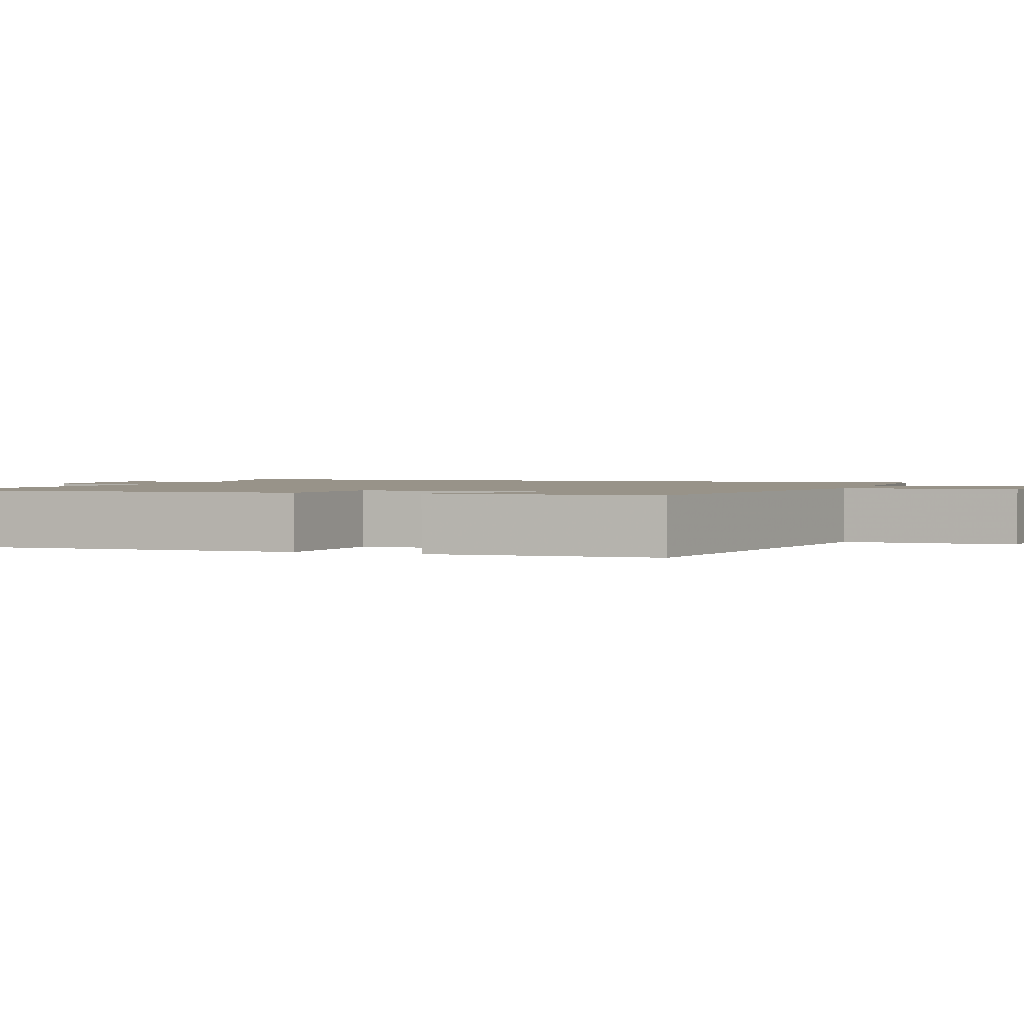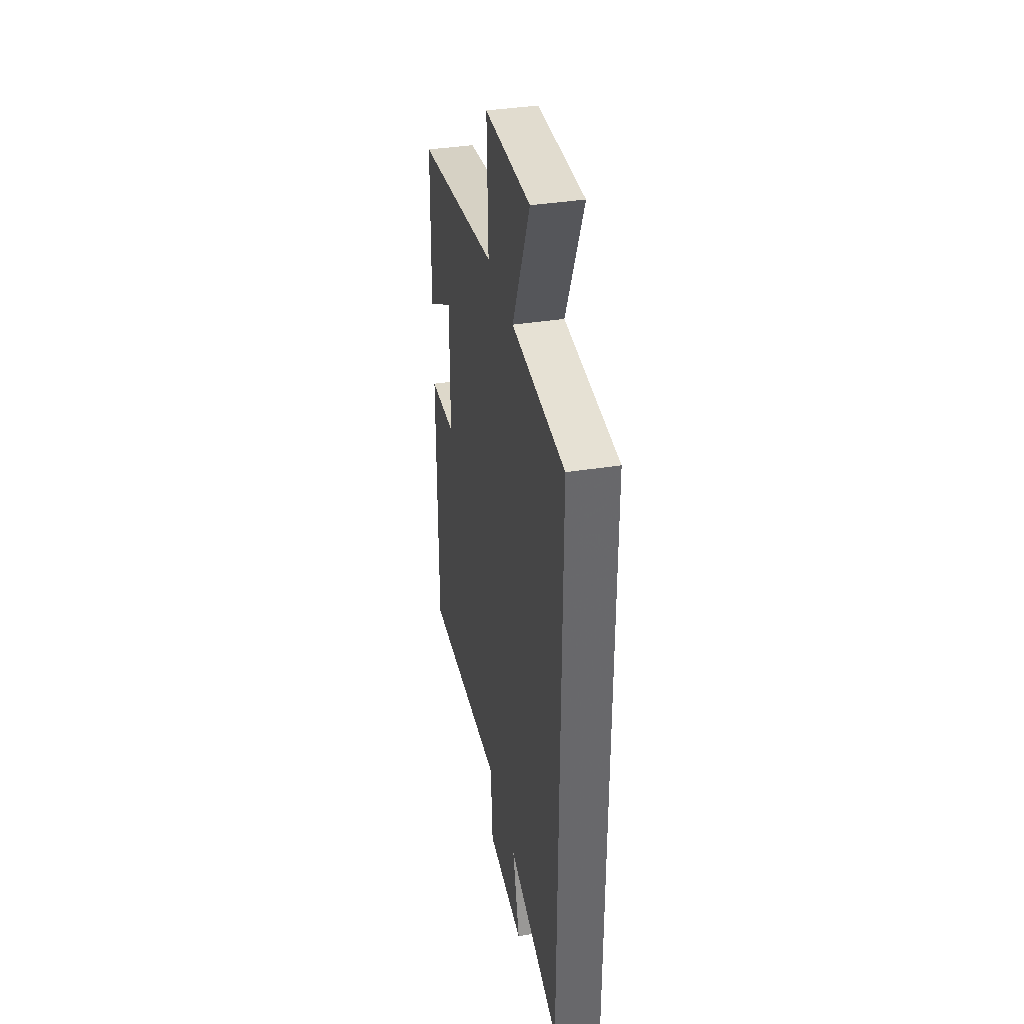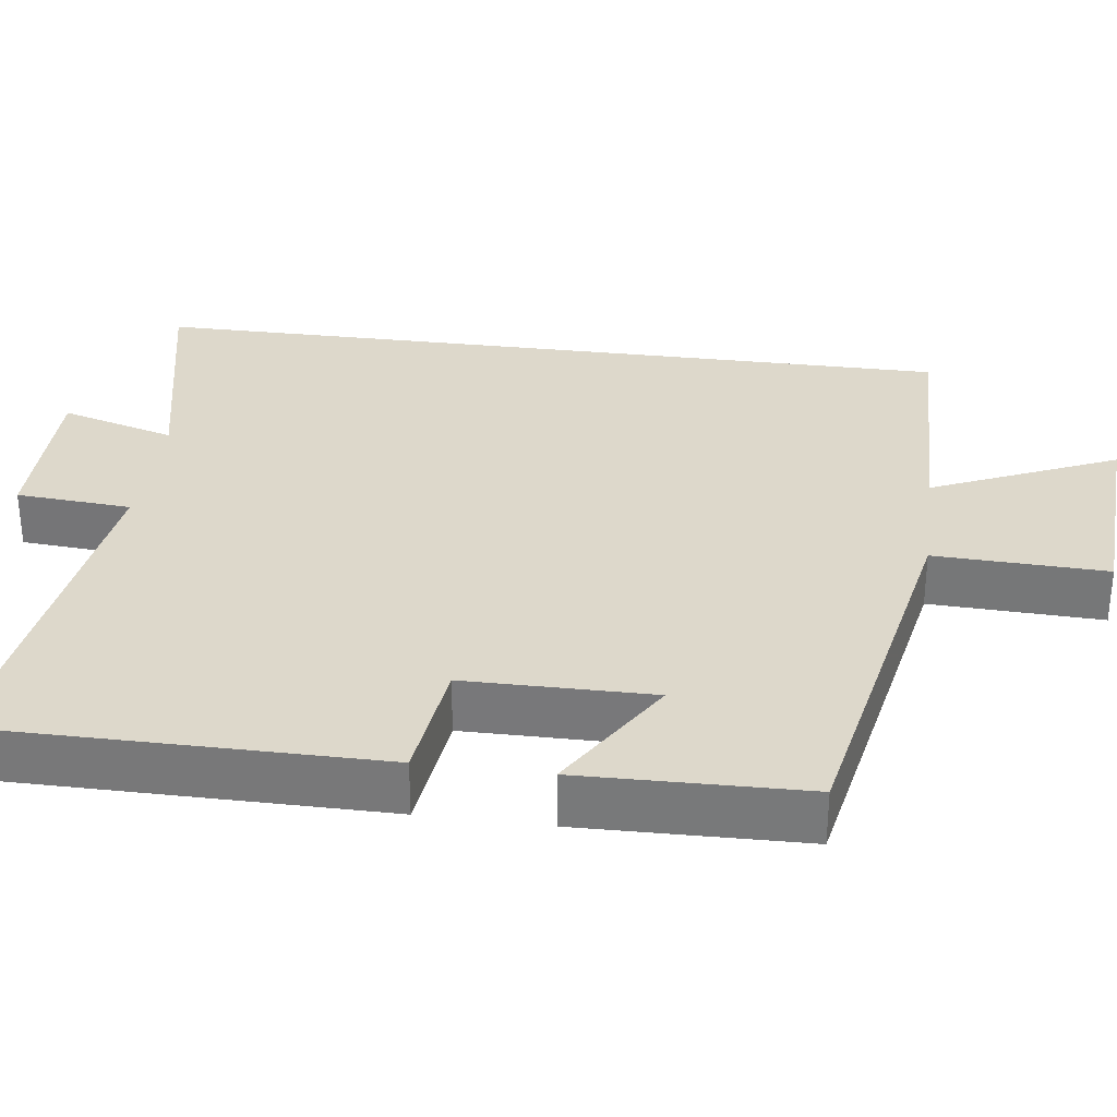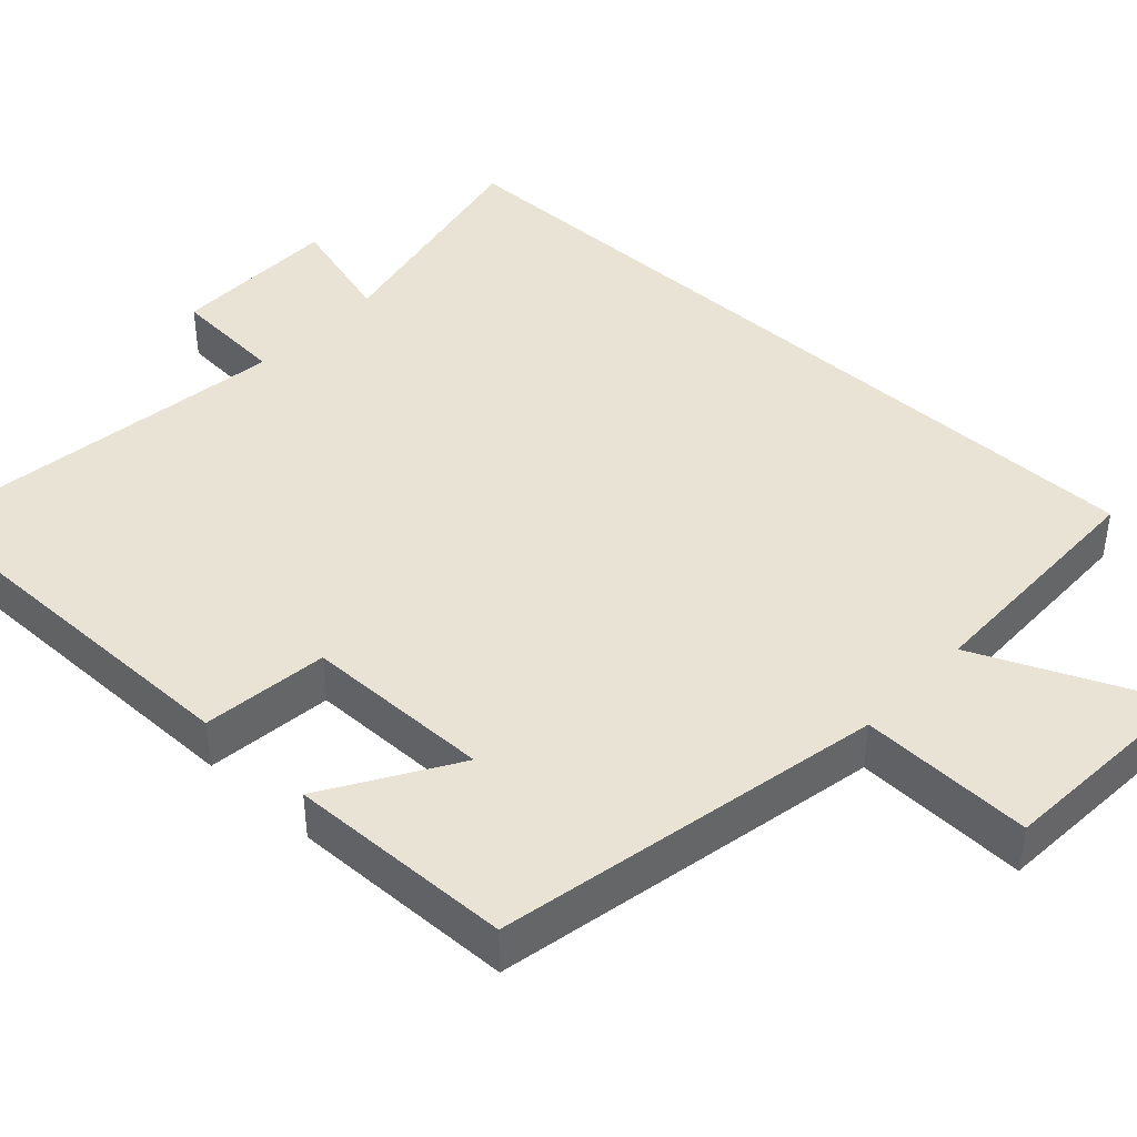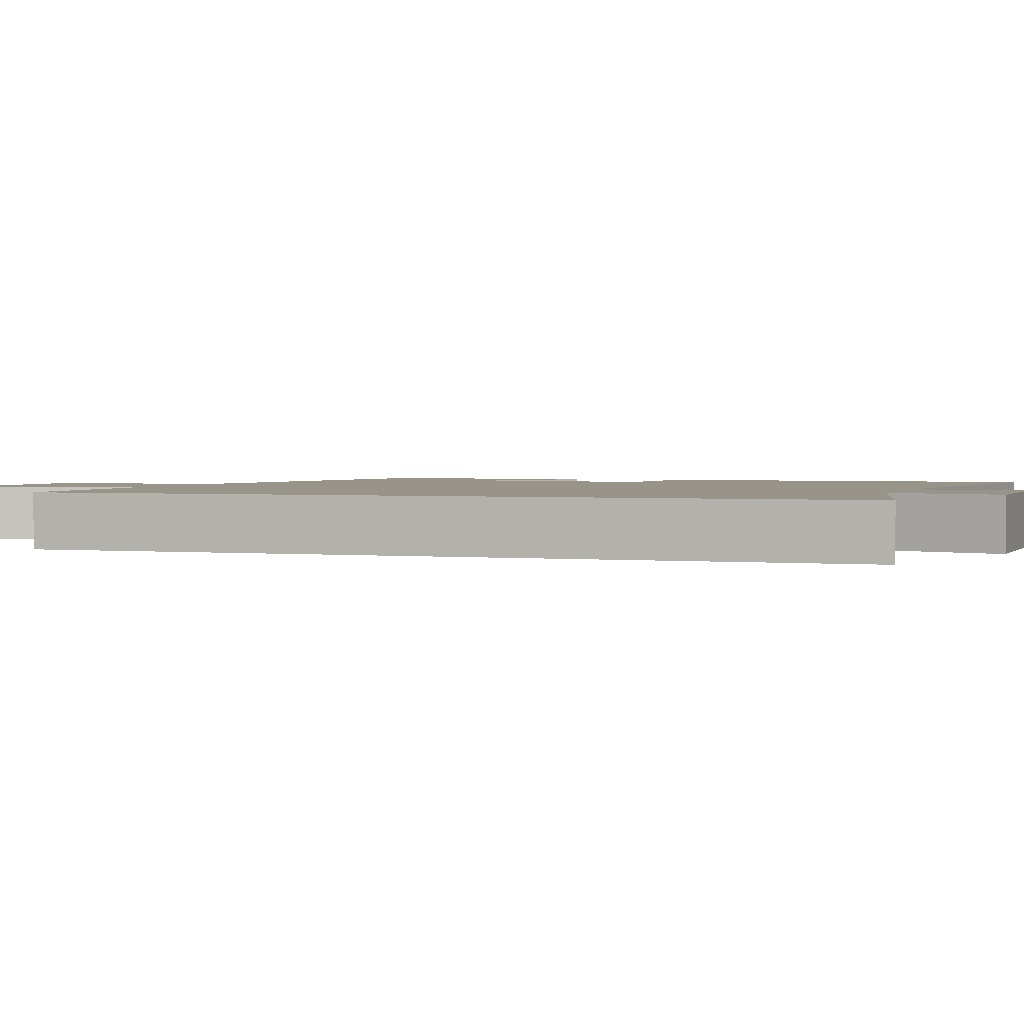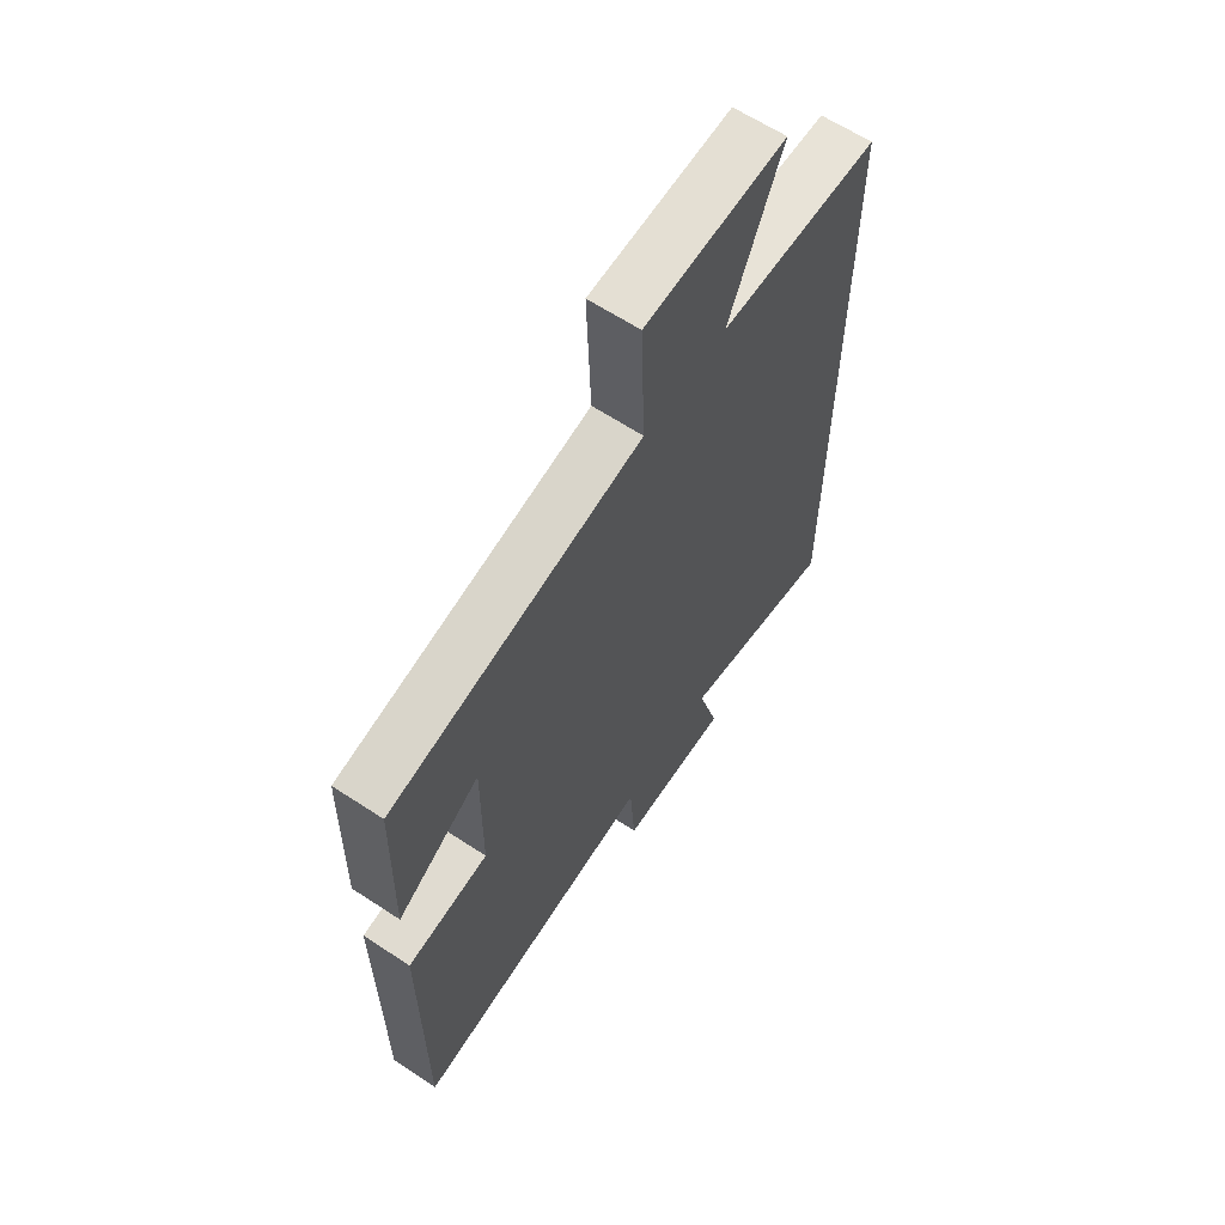
<metadata>
{"format":"obj","ext":"obj","renderer":"f3d","projection":"perspective","resolution":1024,"background":"white","views":[{"elev":1.6,"azim":-70.6,"up":"+Y"},{"elev":37.9,"azim":78.6,"up":"+Z"},{"elev":31.4,"azim":-82.4,"up":"+Y"},{"elev":42.1,"azim":-47.1,"up":"+Y"},{"elev":1.9,"azim":109.1,"up":"+Y"},{"elev":63.1,"azim":-56.3,"up":"+Z"}]}
</metadata>
<code>
v -0.5 0.07 -0.564
v -0.5 0.07 -0.052
v -0.336 0.07 -0.033
v -0.334 0.07 0.211
v -0.5 0.07 0.11
v -0.493 0.07 0.403
v 0.01 0.07 0.5
v 0.002 0.07 0.724
v 0.284 0.07 0.74
v 0.178 0.07 0.5
v 0.5 0.07 0.493
v 0.5 0.07 -0.568
v 0.185 0.07 -0.5
v 0.228 0.07 -0.65
v 0.006 0.07 -0.65
v -0.005 0.07 -0.5
v -0.5 0 -0.564
v -0.5 0 -0.052
v -0.336 0 -0.033
v -0.334 0 0.211
v -0.5 0 0.11
v -0.493 0 0.403
v 0.01 0 0.5
v 0.002 0 0.724
v 0.284 0 0.74
v 0.178 0 0.5
v 0.5 0 0.493
v 0.5 0 -0.568
v 0.185 0 -0.5
v 0.228 0 -0.65
v 0.006 0 -0.65
v -0.005 0 -0.5
f 13 14 15 16
f 10 11 12 13
f 10 13 16
f 7 8 9 10
f 4 5 6 7
f 3 4 7 10
f 16 1 2 3
f 3 10 16
f 32 31 30 29
f 29 28 27 26
f 32 29 26
f 26 25 24 23
f 23 22 21 20
f 26 23 20 19
f 19 18 17 32
f 32 26 19
f 1 17 18 2
f 2 18 19 3
f 3 19 20 4
f 4 20 21 5
f 5 21 22 6
f 6 22 23 7
f 7 23 24 8
f 8 24 25 9
f 9 25 26 10
f 10 26 27 11
f 11 27 28 12
f 12 28 29 13
f 13 29 30 14
f 14 30 31 15
f 15 31 32 16
f 16 32 17 1

</code>
